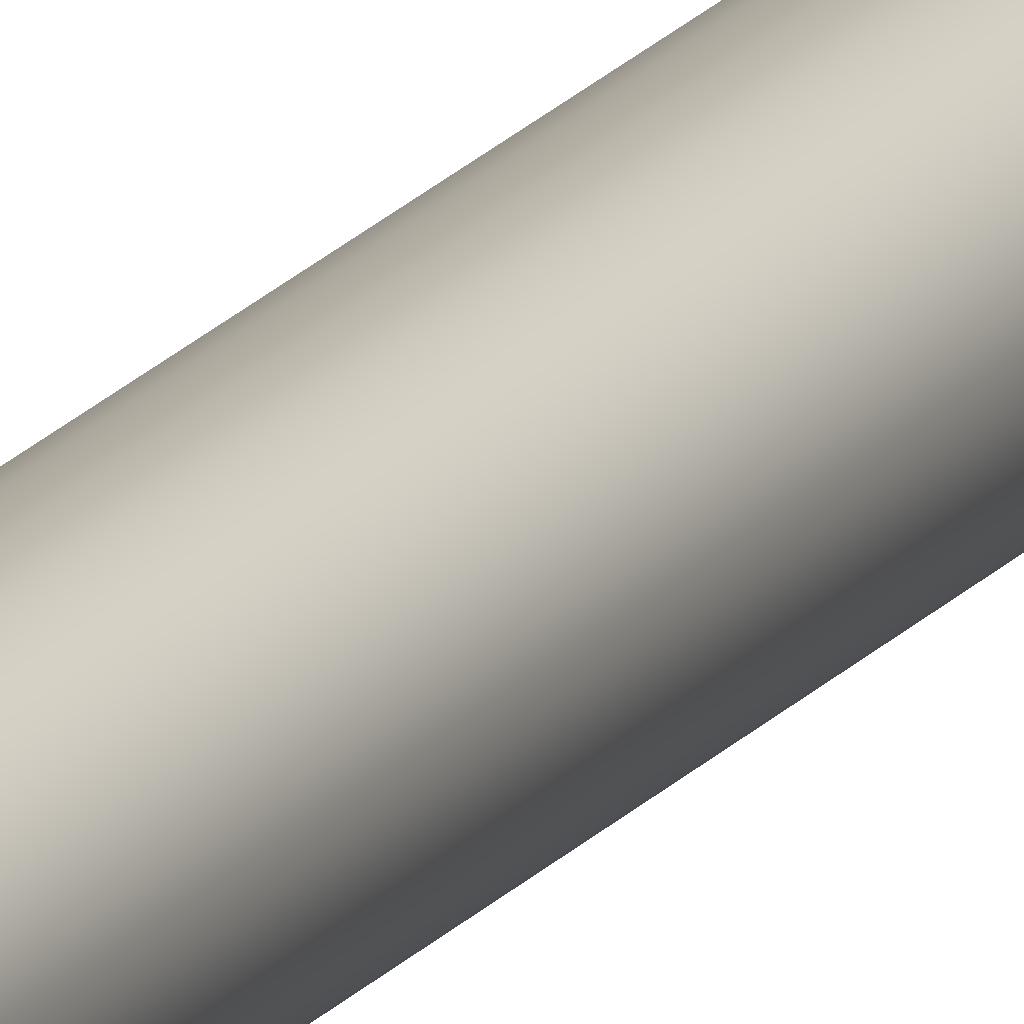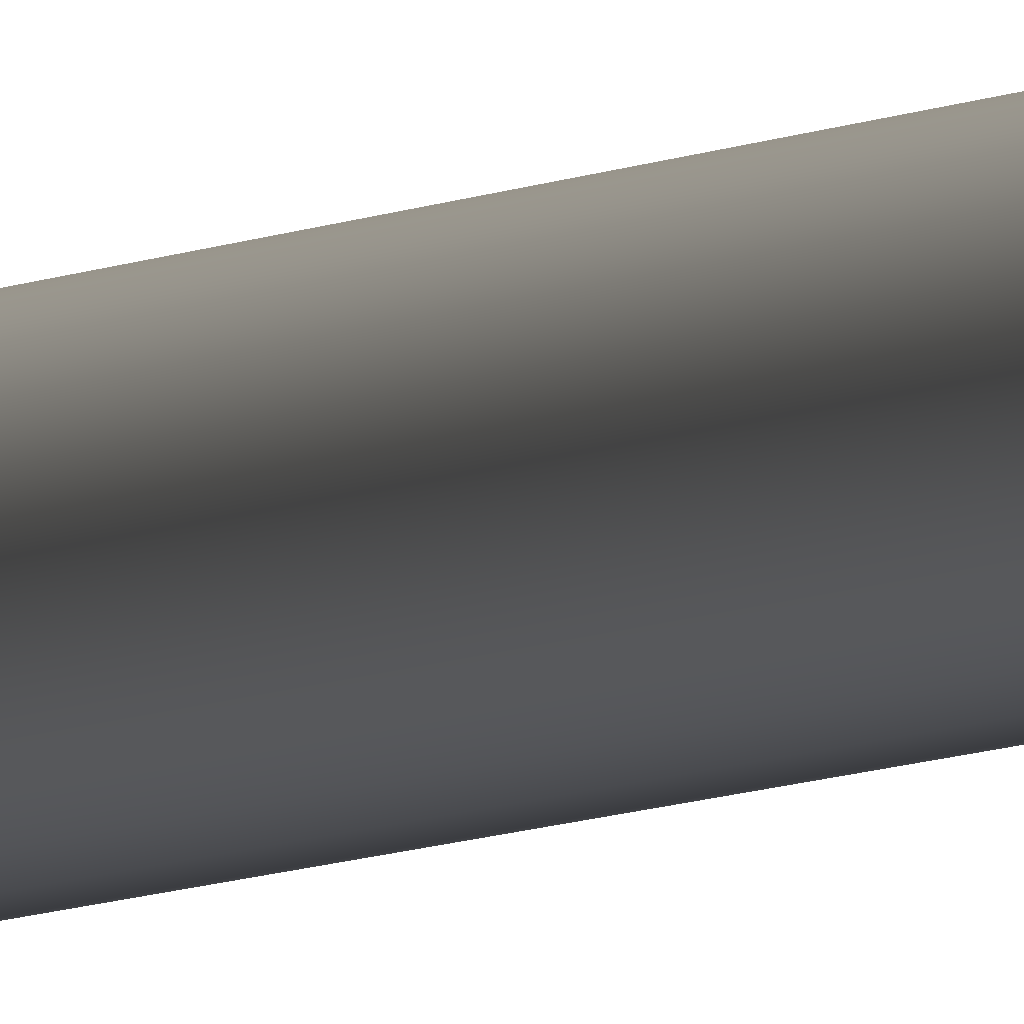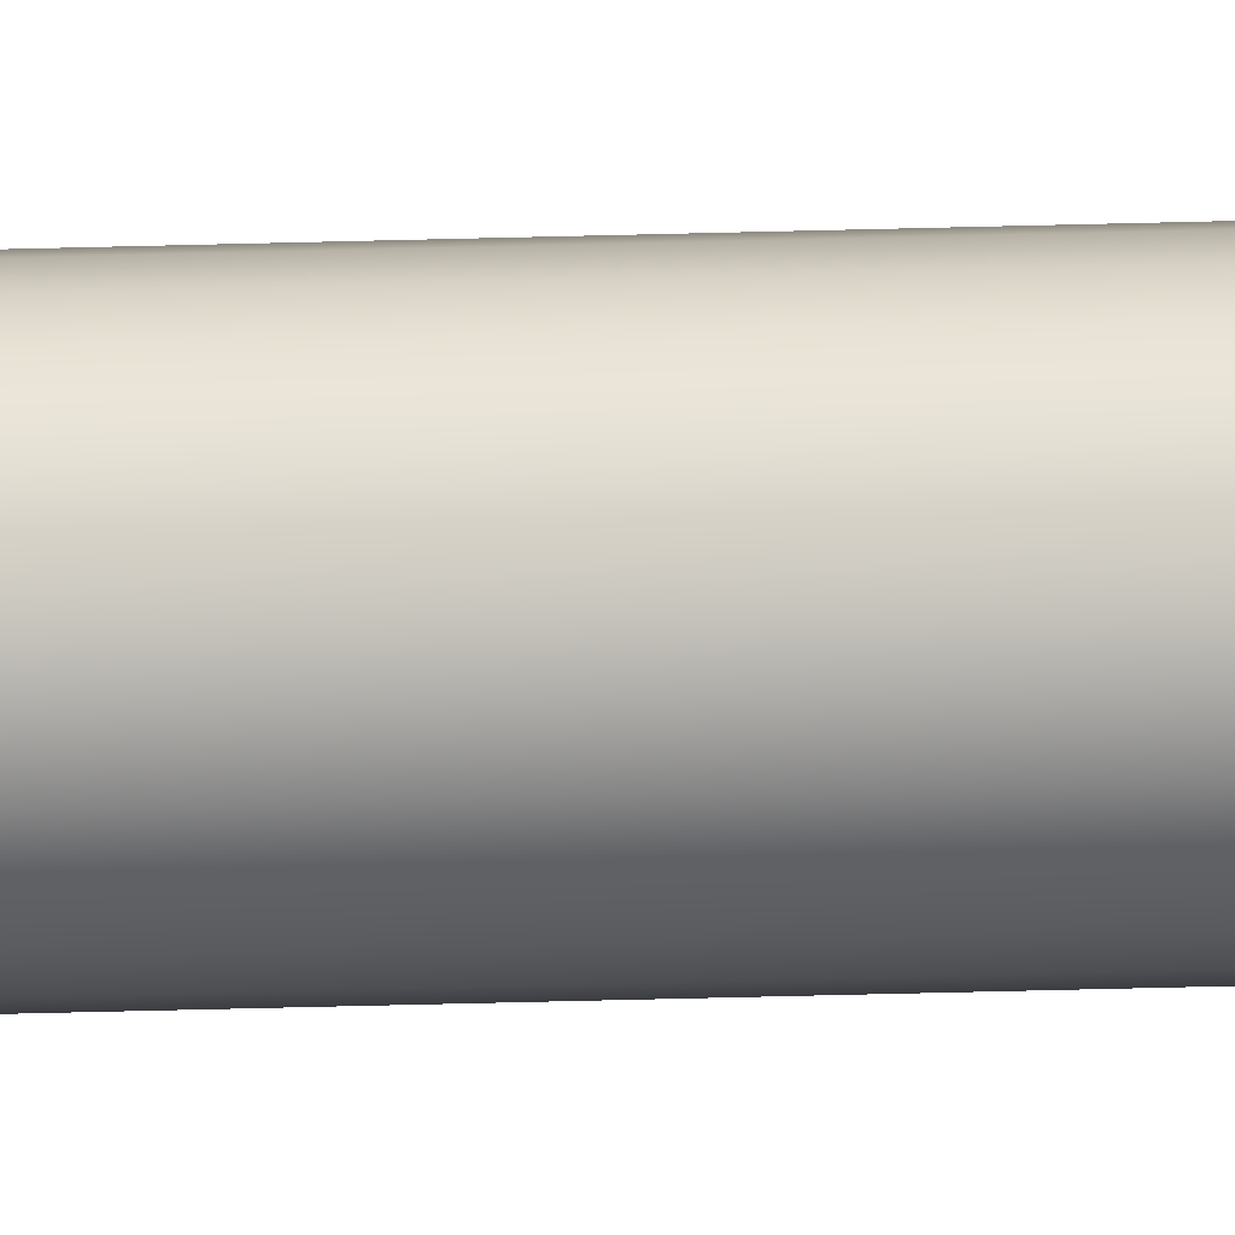
<metadata>
{"format":"obj","ext":"obj","renderer":"f3d","projection":"perspective","resolution":1024,"background":"white","views":[{"elev":13.9,"azim":20.2,"up":"+Y"},{"elev":-2.2,"azim":168.1,"up":"+Y"},{"elev":-17.3,"azim":94.4,"up":"+Y"}]}
</metadata>
<code>
o mesh64/mesh64-geometry#mesh64-geometry
v 0.1201 -0.1457 -0.2967
v 0.1196 -0.1459 0.2162
v 0.1196 -0.1459 -0.2967
v 0.1201 -0.1457 0.2162
v 0.1205 -0.1453 -0.2967
v 0.1209 -0.1449 0.2162
v 0.1205 -0.1453 0.2162
v 0.1191 -0.1459 0.2162
v 0.1209 -0.1449 -0.2967
v 0.1211 -0.1444 0.2162
v 0.1201 -0.142 0.2162
v 0.1205 -0.1424 0.2162
v 0.1209 -0.1428 0.2162
v 0.1196 -0.1418 0.2162
v 0.1191 -0.1459 -0.2967
v 0.1191 -0.1418 0.2162
v 0.1209 -0.1428 -0.2967
v 0.1211 -0.1444 -0.2967
v 0.1211 -0.1433 0.2162
v 0.1212 -0.1438 0.2162
v 0.1185 -0.1459 -0.2967
v 0.1185 -0.1459 0.2162
v 0.1196 -0.1418 -0.2967
v 0.1201 -0.142 -0.2967
v 0.1205 -0.1424 -0.2967
v 0.1185 -0.1418 0.2162
v 0.1211 -0.1433 -0.2967
v 0.1212 -0.1438 -0.2967
v 0.1191 -0.1418 -0.2967
v 0.118 -0.1457 -0.2967
v 0.118 -0.1457 0.2162
v 0.1176 -0.1453 -0.2967
v 0.1185 -0.1418 -0.2967
v 0.1176 -0.1453 0.2162
v 0.1176 -0.1424 0.2162
v 0.118 -0.142 0.2162
v 0.118 -0.142 -0.2967
v 0.1172 -0.1449 0.2162
v 0.1176 -0.1424 -0.2967
v 0.1172 -0.1428 -0.2967
v 0.1172 -0.1449 -0.2967
v 0.1172 -0.1428 0.2162
v 0.117 -0.1444 0.2162
v 0.117 -0.1433 0.2162
v 0.117 -0.1438 0.2162
v 0.117 -0.1444 -0.2967
v 0.117 -0.1433 -0.2967
v 0.117 -0.1438 -0.2967
f 1 2 3
f 2 1 4
f 3 2 1
f 4 1 2
f 5 6 7
f 7 6 5
f 5 4 1
f 4 5 7
f 1 4 5
f 7 5 4
f 2 3 8
f 6 5 9
f 9 5 6
f 9 10 6
f 6 10 9
f 11 4 7
f 12 7 6
f 13 6 10
f 4 2 14
f 7 4 11
f 6 7 12
f 10 6 13
f 3 8 15
f 8 3 2
f 15 8 3
f 16 8 2
f 14 2 4
f 2 8 16
f 5 17 9
f 10 9 18
f 18 9 10
f 14 4 11
f 11 7 12
f 11 4 14
f 12 7 11
f 12 6 13
f 13 10 19
f 13 6 12
f 14 2 16
f 19 10 20
f 19 10 13
f 8 21 15
f 21 8 22
f 15 21 8
f 22 8 21
f 15 23 3
f 3 24 1
f 1 25 5
f 3 23 15
f 1 24 3
f 5 25 1
f 26 8 16
f 16 2 14
f 16 8 26
f 5 25 17
f 9 17 27
f 9 27 18
f 17 25 5
f 9 17 5
f 27 17 9
f 18 27 28
f 18 27 9
f 18 20 10
f 20 18 28
f 10 20 18
f 28 18 20
f 28 19 20
f 19 28 27
f 14 23 11
f 12 24 11
f 11 24 12
f 20 19 28
f 20 10 19
f 14 29 16
f 16 29 14
f 11 23 14
f 22 30 21
f 21 30 22
f 31 32 30
f 30 32 31
f 30 33 21
f 21 29 15
f 15 29 21
f 8 22 26
f 31 22 30
f 15 29 23
f 3 23 24
f 1 24 25
f 23 29 15
f 24 23 3
f 25 24 1
f 26 22 8
f 31 34 35
f 36 31 35
f 22 31 36
f 26 22 36
f 29 26 16
f 16 26 29
f 36 22 26
f 33 36 26
f 26 36 33
f 37 35 36
f 27 28 19
f 28 27 18
f 27 13 19
f 13 27 17
f 19 13 27
f 17 27 13
f 17 12 13
f 13 12 17
f 12 17 25
f 25 17 12
f 23 14 29
f 23 11 24
f 24 11 23
f 24 12 25
f 25 12 24
f 29 14 23
f 30 22 31
f 32 31 34
f 34 31 32
f 38 32 34
f 32 39 37
f 32 37 30
f 30 37 33
f 39 40 41
f 32 39 41
f 37 39 32
f 30 37 32
f 33 37 30
f 21 33 29
f 21 33 30
f 29 33 21
f 36 31 22
f 35 34 31
f 34 38 42
f 34 32 38
f 38 41 43
f 44 38 42
f 42 38 34
f 42 34 35
f 45 44 43
f 38 43 44
f 42 38 44
f 35 34 42
f 45 46 43
f 35 31 36
f 26 29 33
f 33 29 26
f 36 33 37
f 37 33 36
f 35 40 42
f 40 35 39
f 39 35 40
f 35 37 39
f 36 35 37
f 39 37 35
f 41 39 32
f 41 40 46
f 41 40 39
f 40 47 46
f 41 43 46
f 46 43 41
f 46 40 41
f 32 38 41
f 41 38 32
f 43 41 38
f 44 48 45
f 45 48 44
f 44 43 38
f 42 40 35
f 42 47 44
f 44 47 42
f 43 44 45
f 43 46 45
f 46 45 48
f 48 45 46
f 47 42 40
f 40 42 47
f 46 47 40
f 48 46 47
f 48 44 47
f 47 44 48
f 47 46 48

</code>
